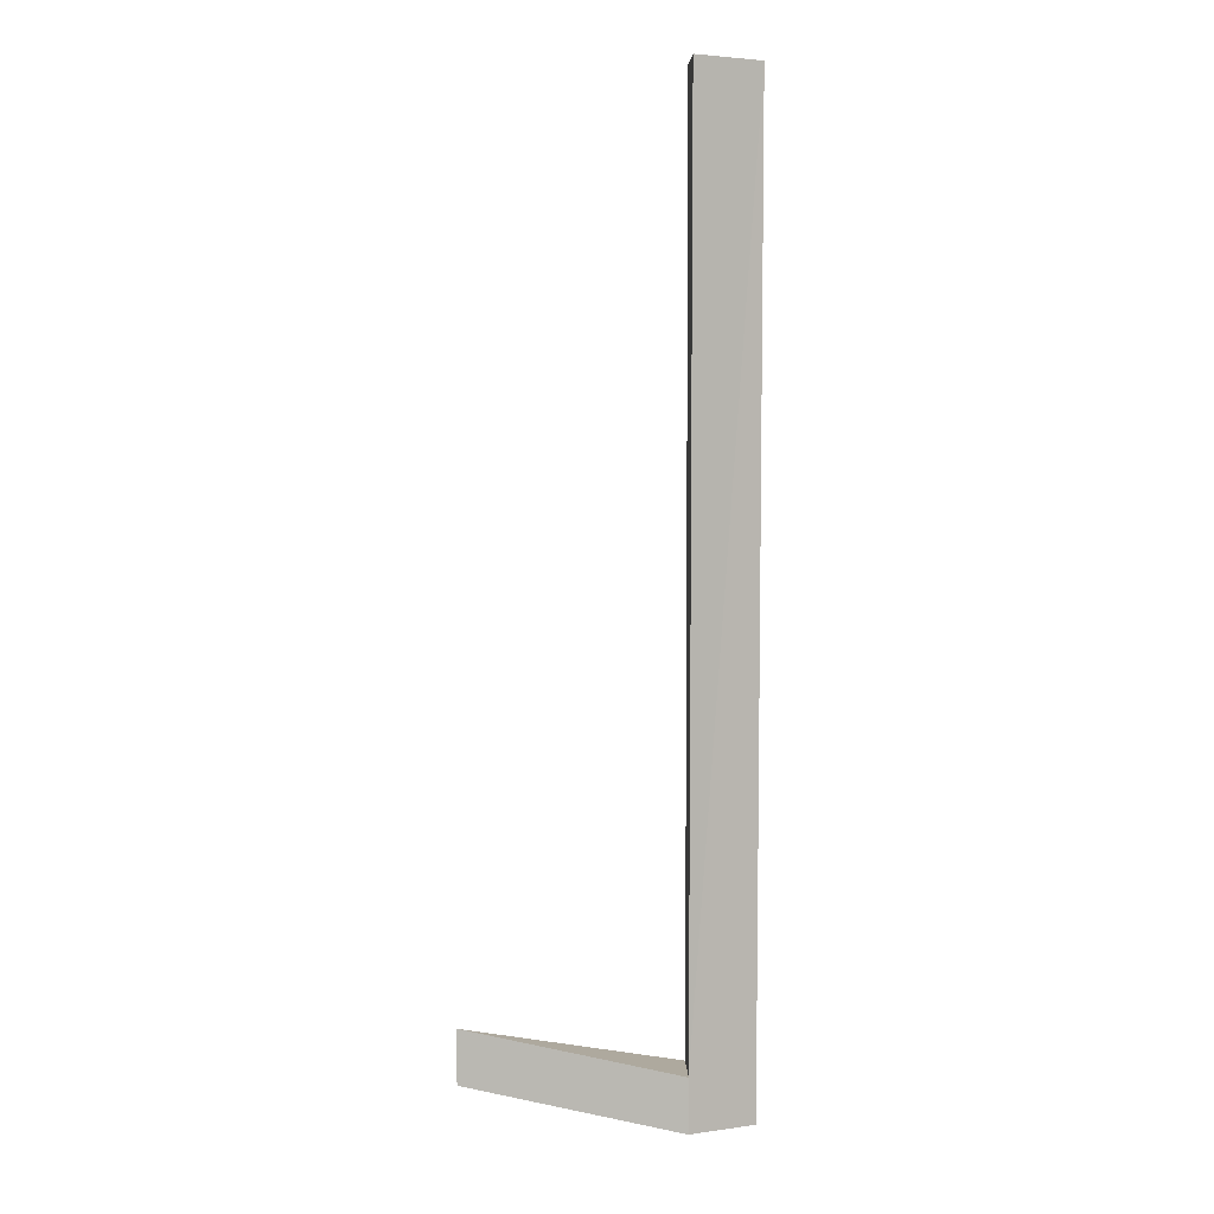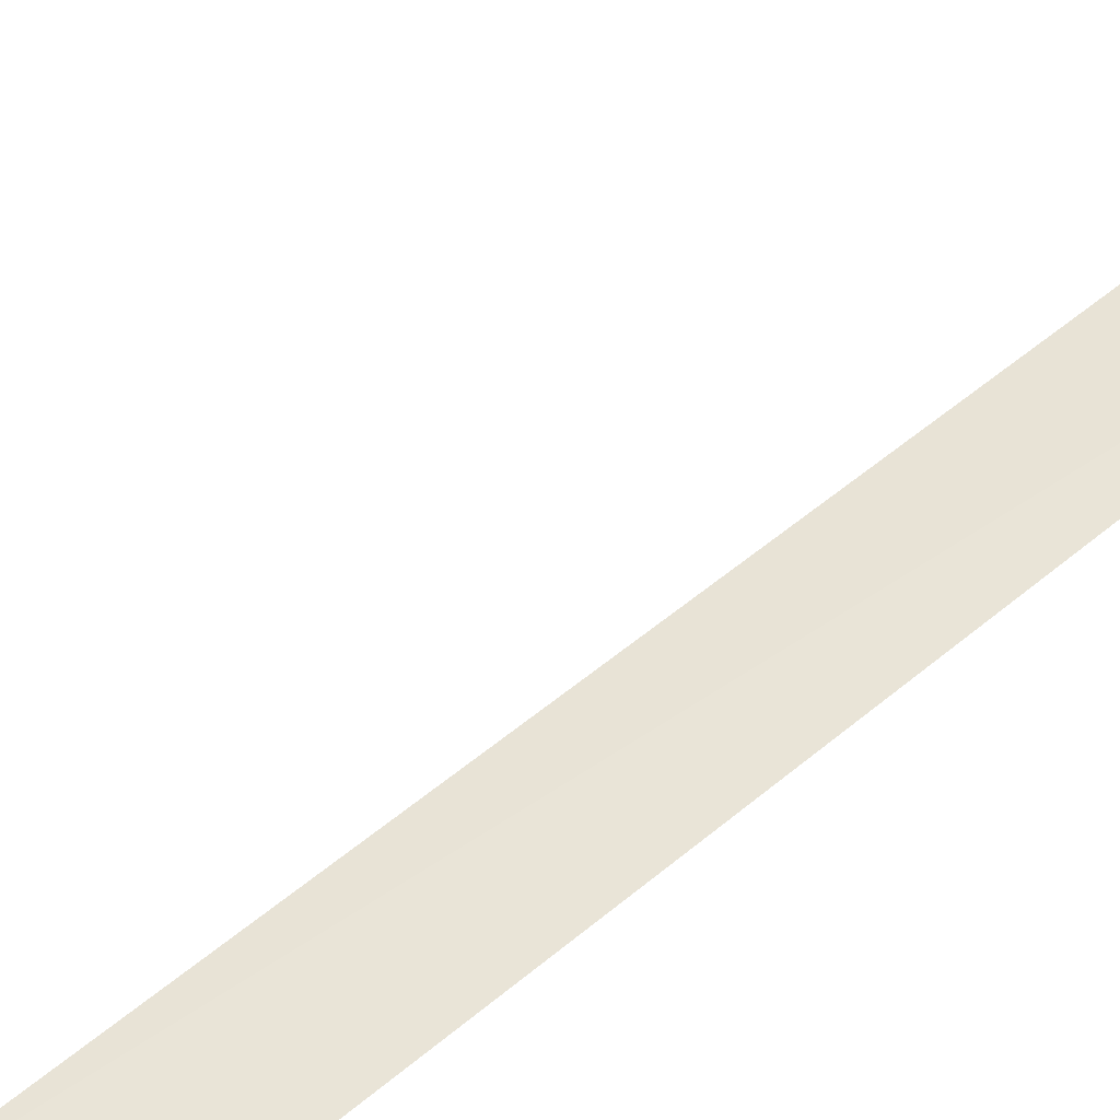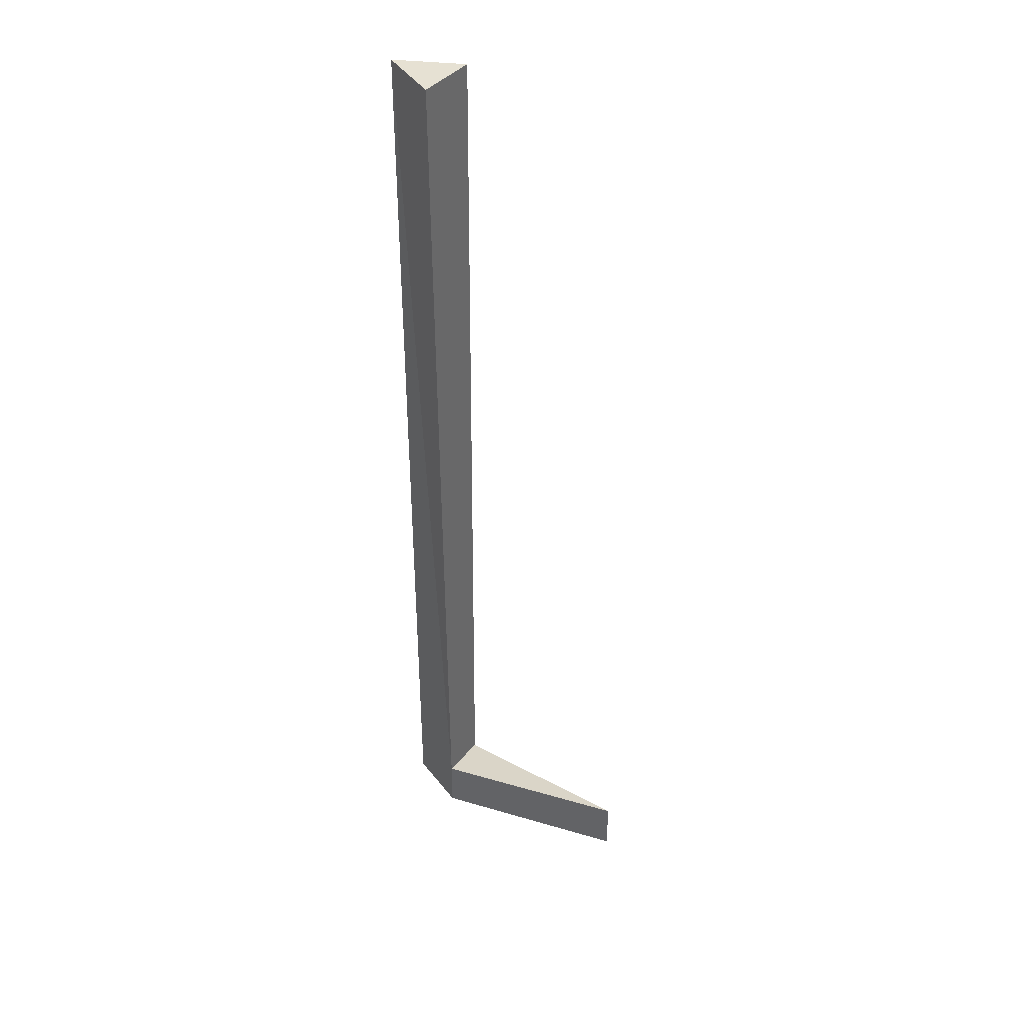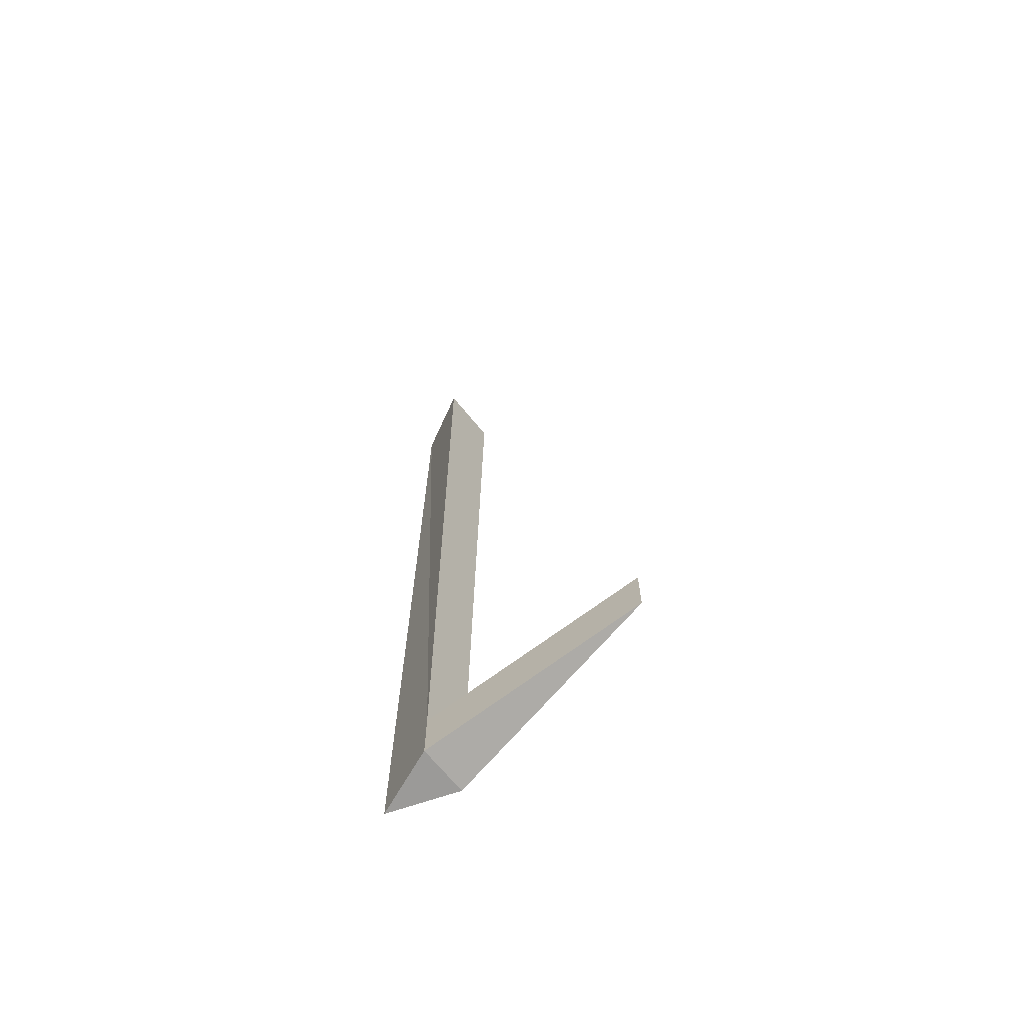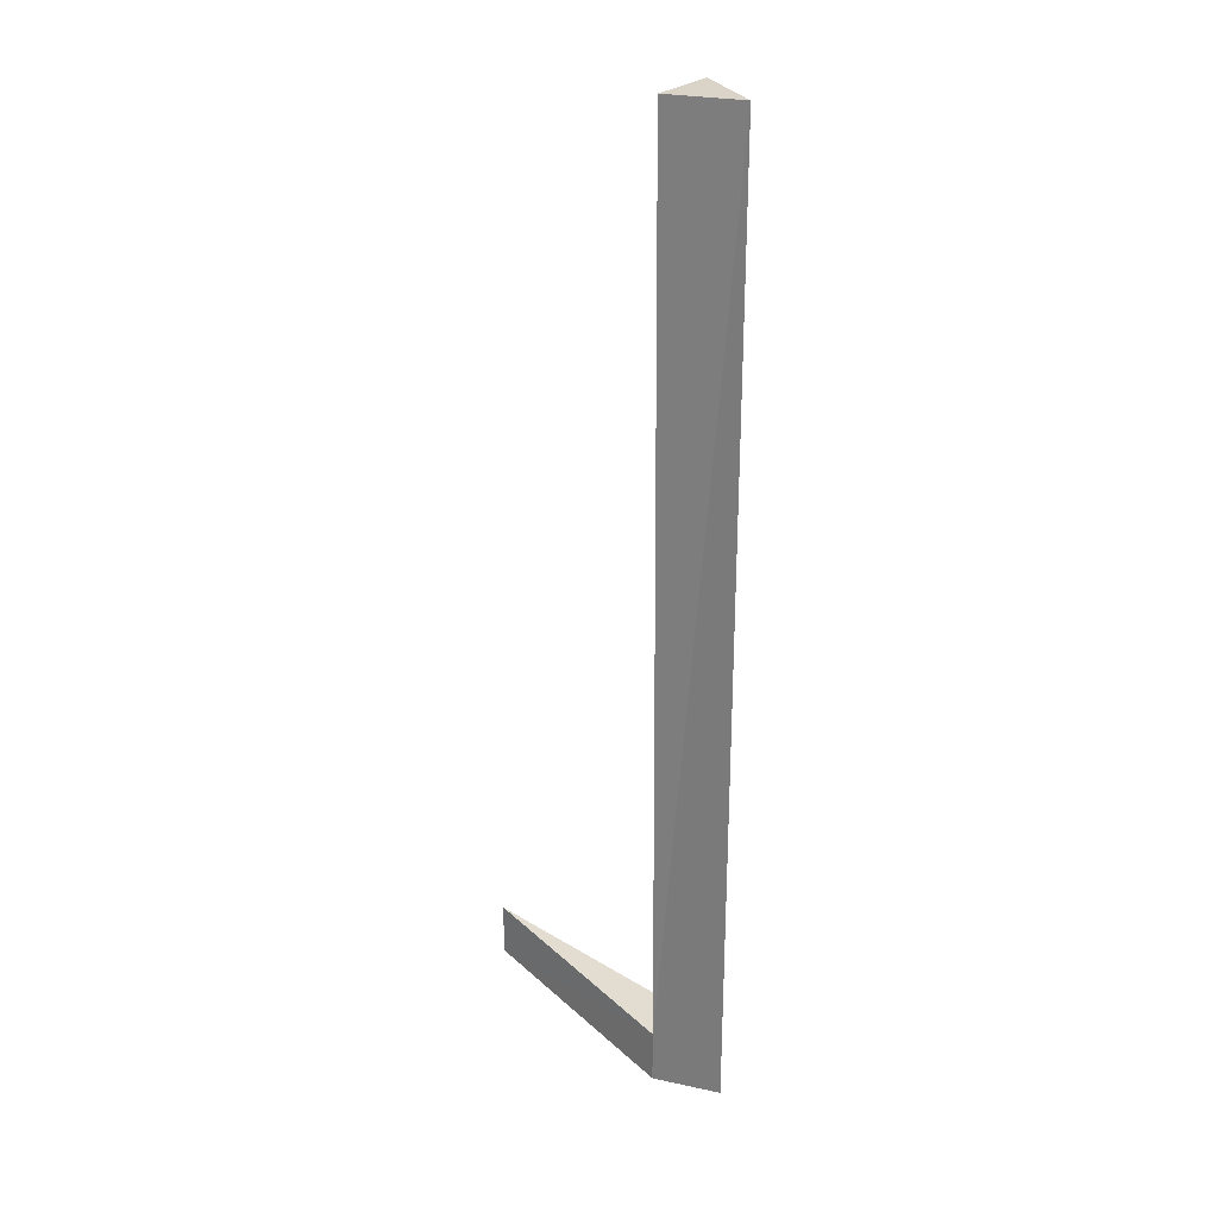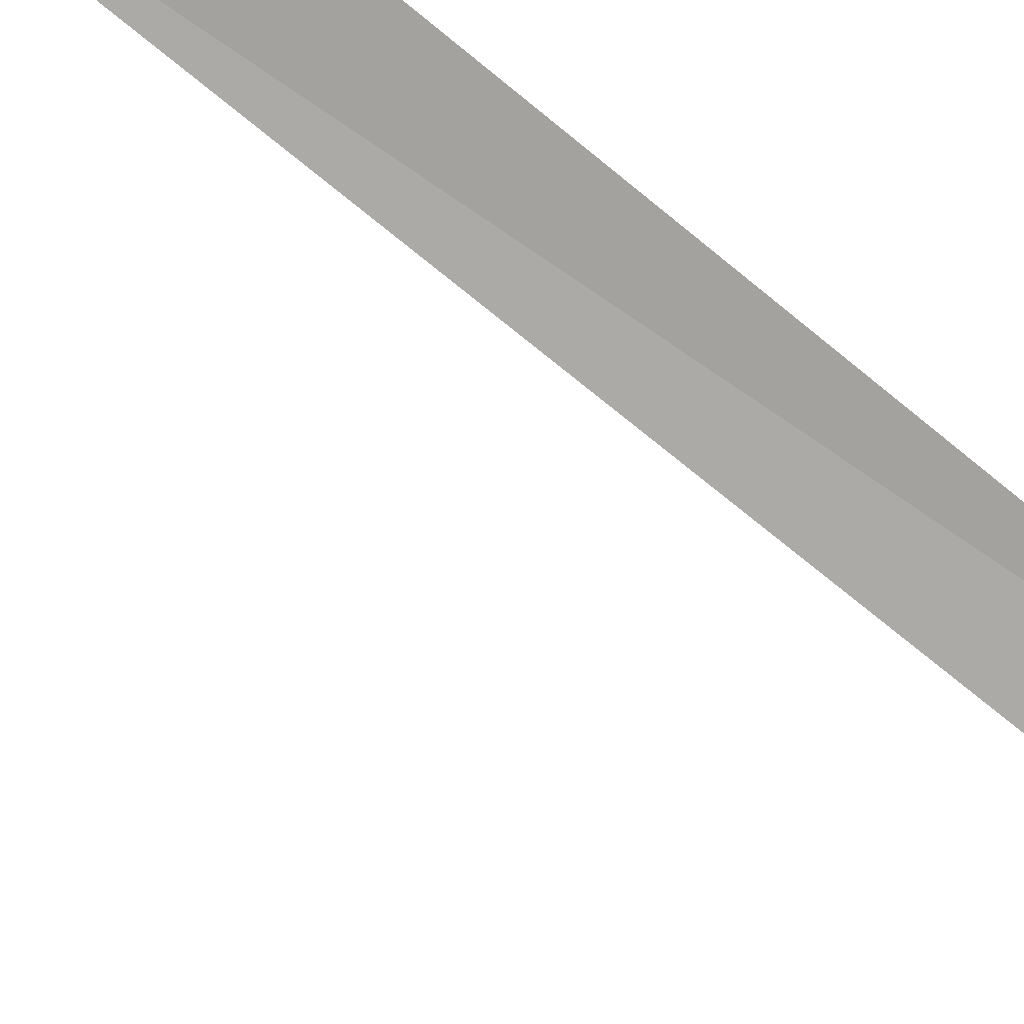
<metadata>
{"format":"obj","ext":"obj","renderer":"f3d","projection":"perspective","resolution":1024,"background":"white","views":[{"elev":6.3,"azim":178.3,"up":"+Z"},{"elev":36.5,"azim":-139.7,"up":"+Y"},{"elev":39.8,"azim":35.4,"up":"+Z"},{"elev":-69.3,"azim":39.3,"up":"+Z"},{"elev":27.9,"azim":-141.1,"up":"+Z"},{"elev":-57.0,"azim":-132.4,"up":"+Y"}]}
</metadata>
<code>
o ITKE_LOCKPICK_01
v -0.01688 0 -0.1003
v -0.003443 0.006538 0.09995
v 0.04038 1.1e-05 -0.0808
v -0.003528 -0.005011 -0.08912
v -0.01688 0 0.09971
v 0.04038 -1.1e-05 -0.09198
v -0.003443 -0.006538 0.09995
v -0.003528 0.005011 -0.08912
v -0.003528 0.005011 -0.1003
v -0.003528 -0.005011 -0.1003
f 4 10 6
f 5 1 4
f 1 5 8
f 8 6 9
f 5 4 7
f 2 8 5
f 4 6 3
f 8 3 6
f 5 7 2
f 2 7 8
f 4 3 8
f 7 4 8
f 9 6 10
f 8 9 1
f 1 9 10
f 4 1 10

</code>
